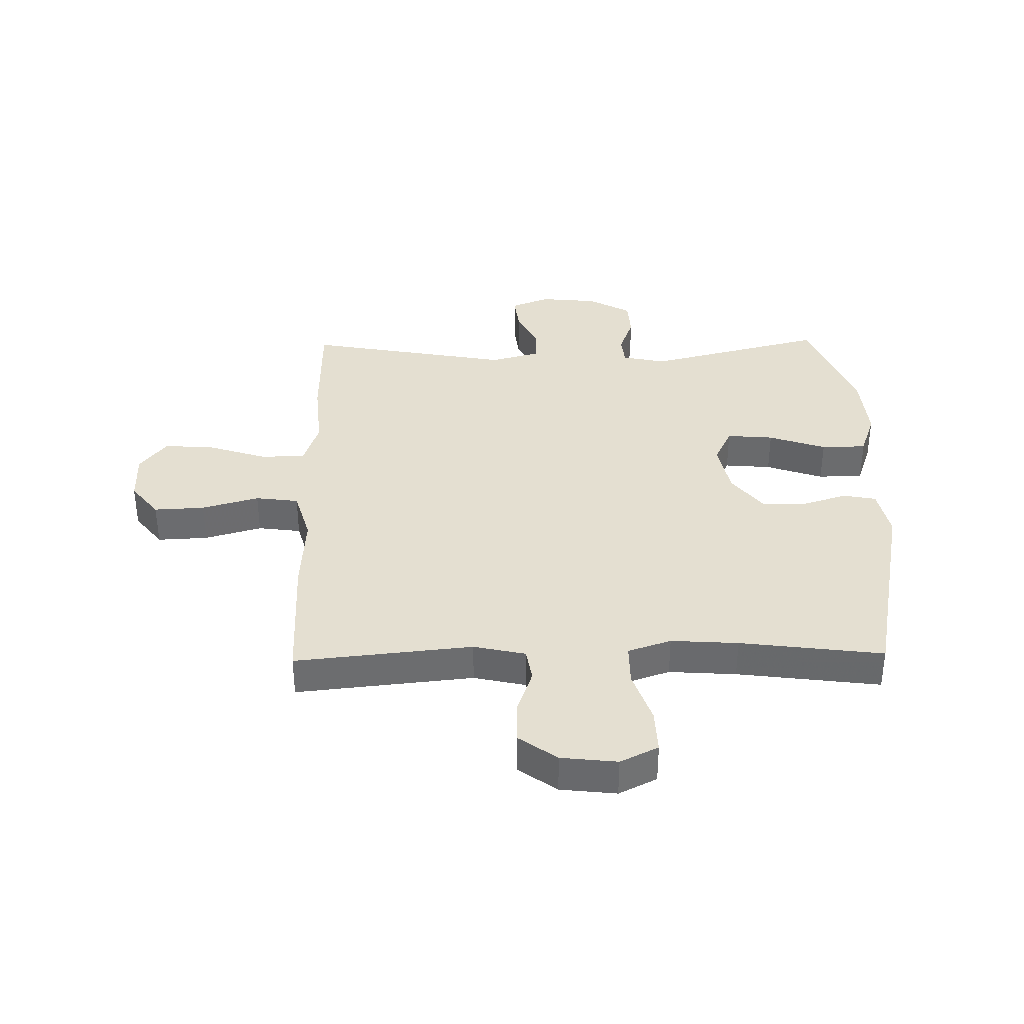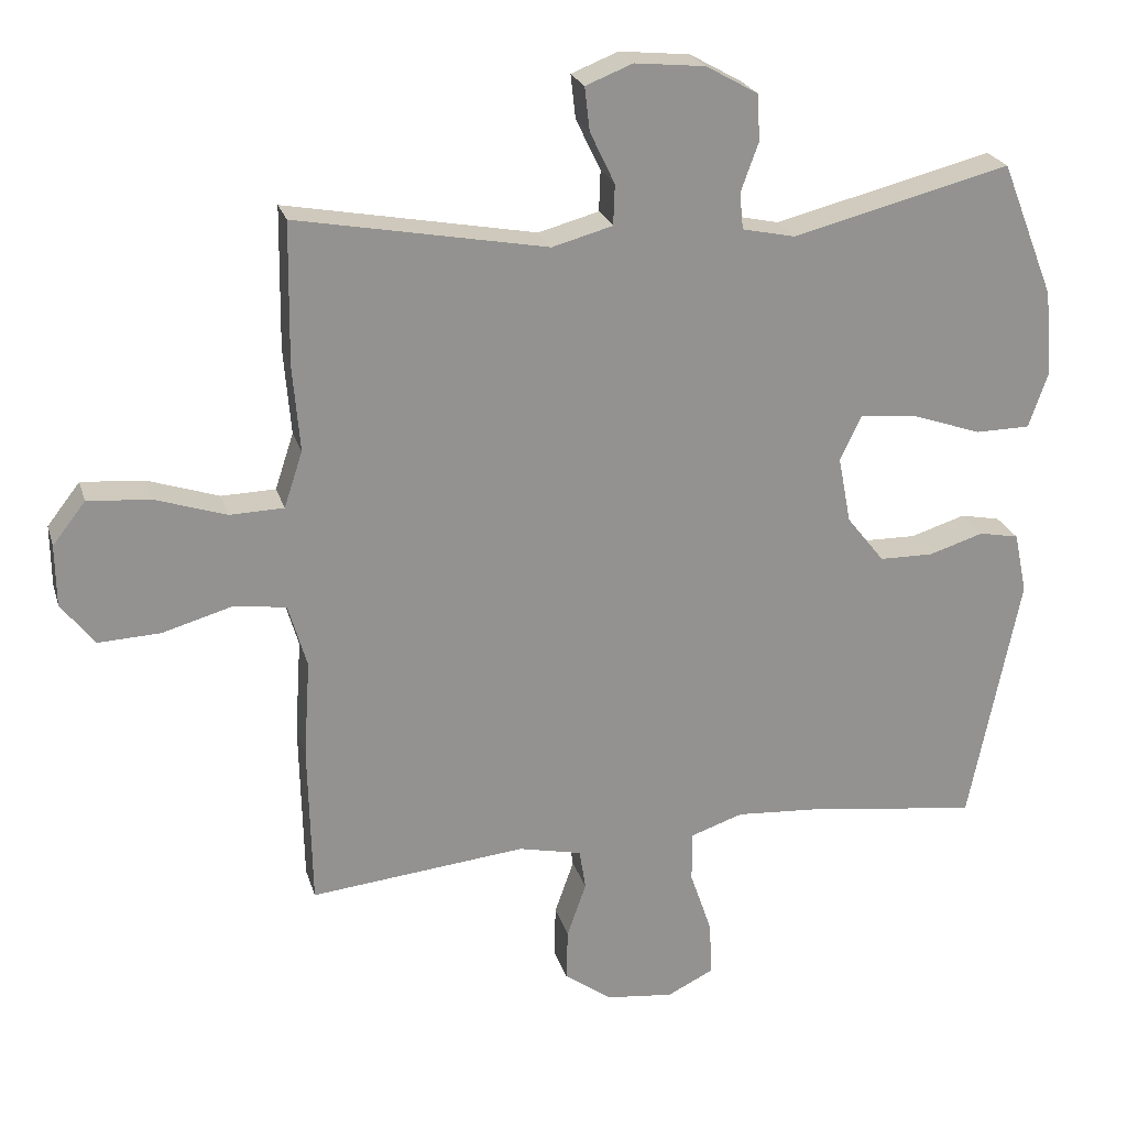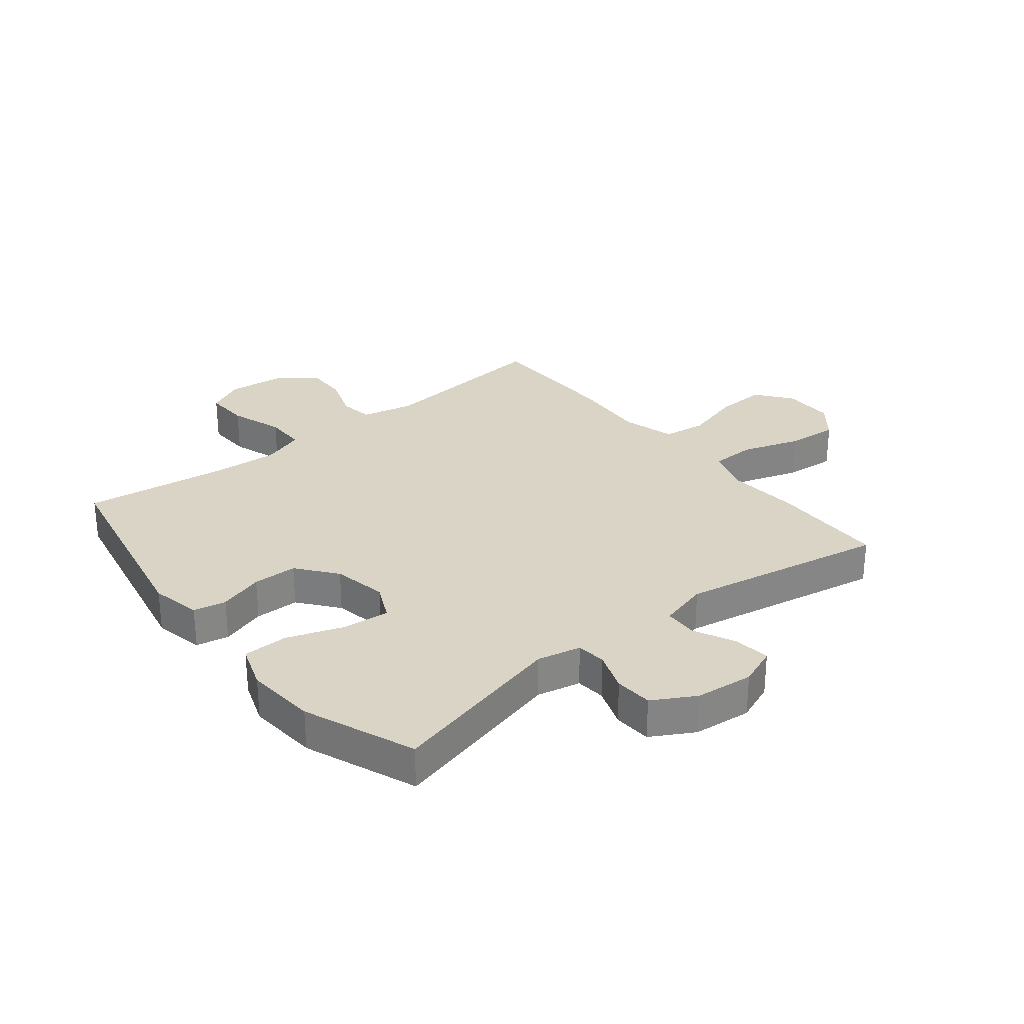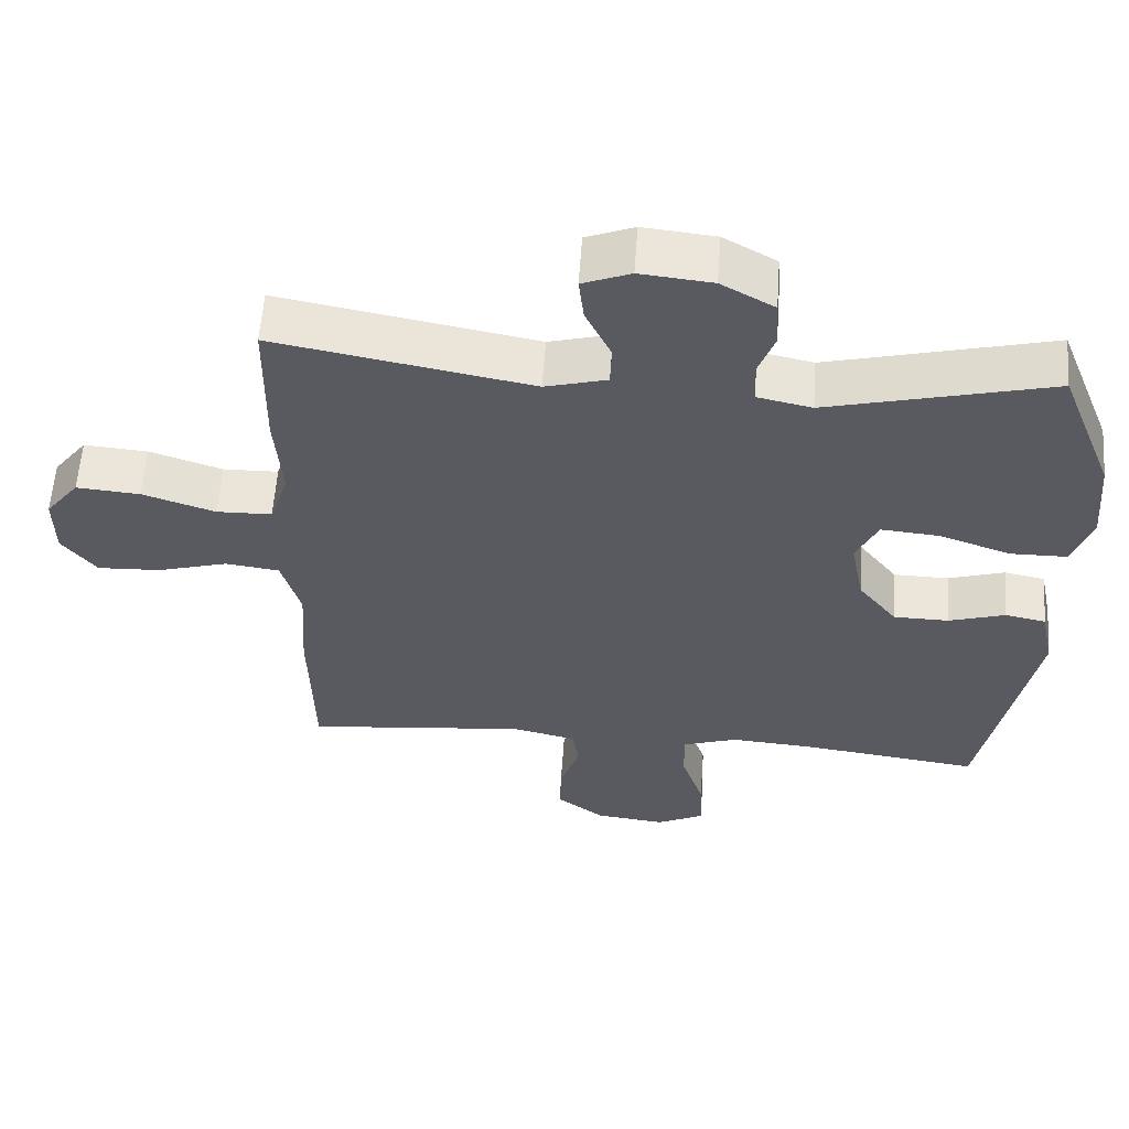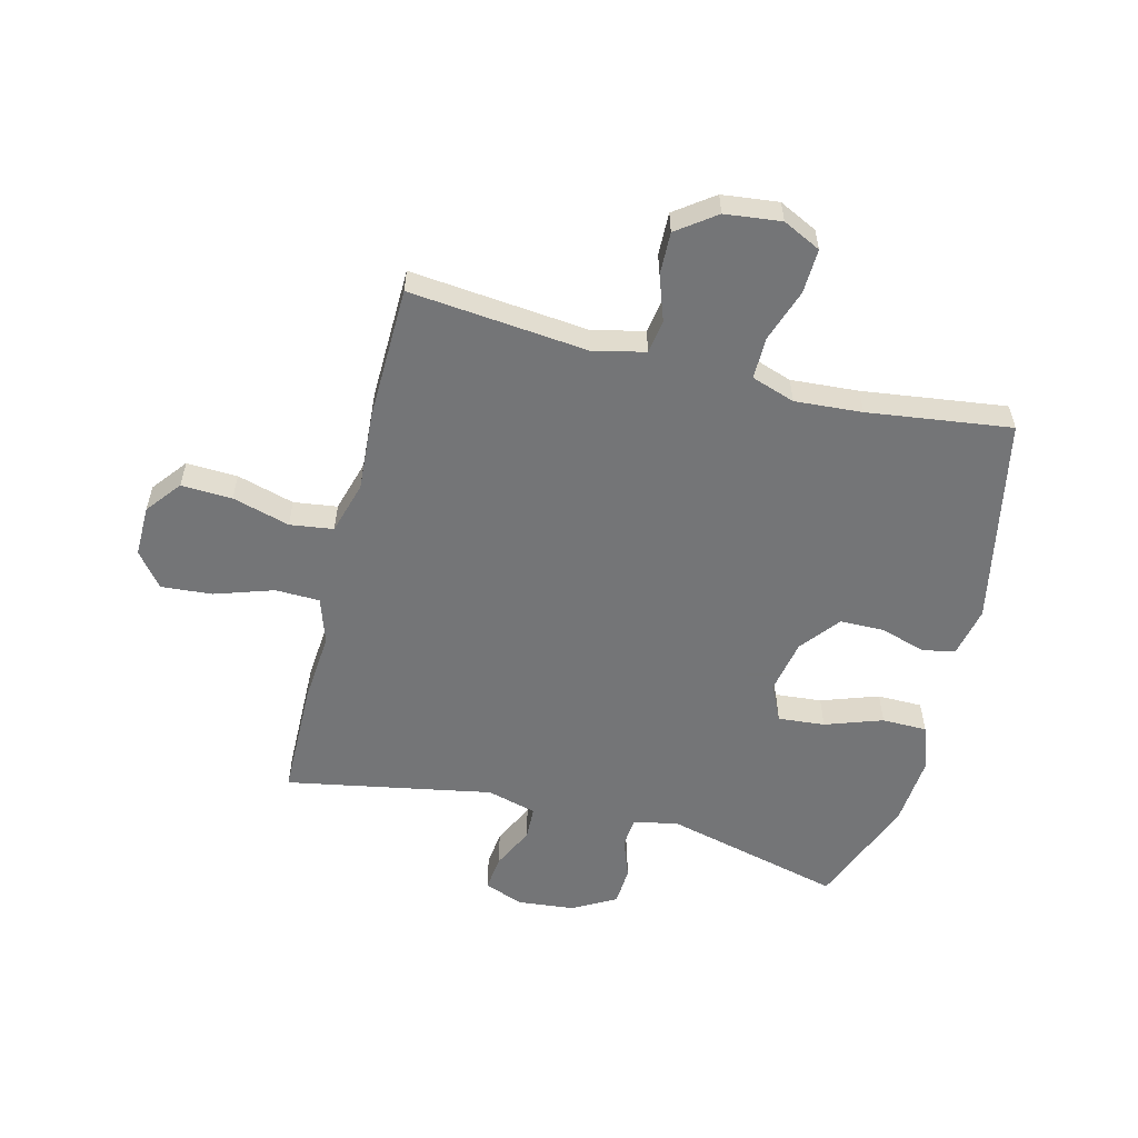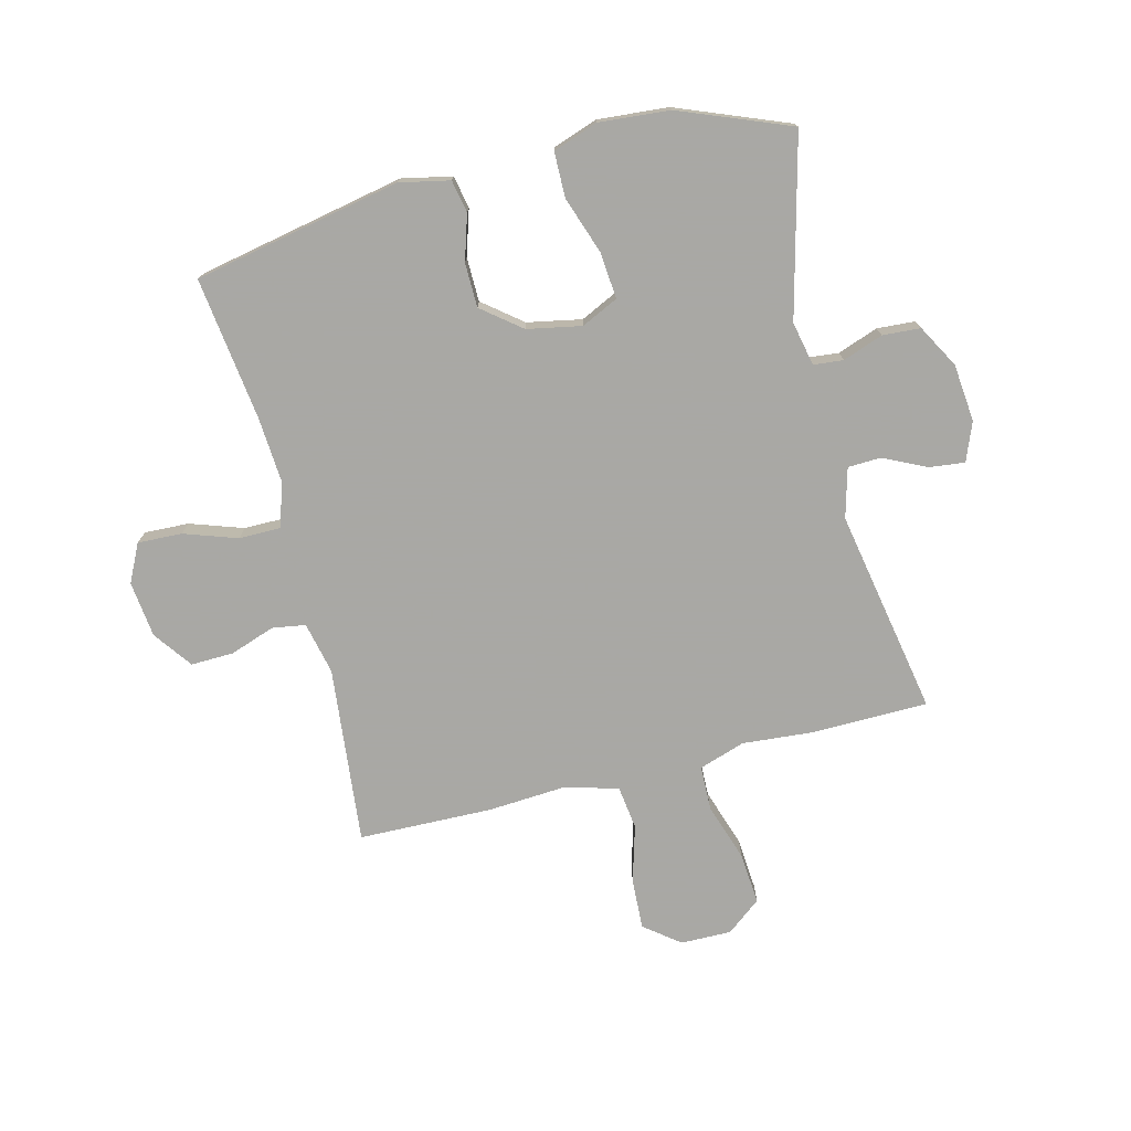
<metadata>
{"format":"obj","ext":"obj","renderer":"f3d","projection":"perspective","resolution":1024,"background":"white","views":[{"elev":36.6,"azim":178.9,"up":"+Y"},{"elev":23.5,"azim":164.9,"up":"+Z"},{"elev":28.9,"azim":-38.7,"up":"+Y"},{"elev":58.1,"azim":-176.0,"up":"+Z"},{"elev":-56.4,"azim":165.9,"up":"+Y"},{"elev":-75.0,"azim":-75.9,"up":"+Y"}]}
</metadata>
<code>
v -0.5 0.07 -0.5
v -0.571 0.07 -0.145
v -0.553 0.07 -0.059
v -0.497 0.07 -0.048
v -0.42 0.07 -0.072
v -0.344 0.07 -0.071
v -0.291 0.07 -0.004
v -0.273 0.07 0.089
v -0.303 0.07 0.152
v -0.383 0.07 0.145
v -0.481 0.07 0.111
v -0.558 0.07 0.112
v -0.585 0.07 0.189
v -0.575 0.07 0.31
v -0.5 0.07 0.5
v -0.194 0.07 0.423
v -0.119 0.07 0.439
v -0.114 0.07 0.49
v -0.139 0.07 0.559
v -0.135 0.07 0.624
v -0.062 0.07 0.665
v 0.037 0.07 0.675
v 0.103 0.07 0.649
v 0.096 0.07 0.588
v 0.061 0.07 0.515
v 0.063 0.07 0.458
v 0.148 0.07 0.435
v 0.5 0.07 0.5
v 0.503 0.07 0.302
v 0.493 0.07 0.18
v 0.519 0.07 0.101
v 0.595 0.07 0.099
v 0.695 0.07 0.132
v 0.783 0.07 0.139
v 0.829 0.07 0.08
v 0.828 0.07 -0.007
v 0.781 0.07 -0.067
v 0.694 0.07 -0.063
v 0.596 0.07 -0.035
v 0.522 0.07 -0.045
v 0.496 0.07 -0.135
v 0.505 0.07 -0.27
v 0.5 0.07 -0.5
v 0.196 0.07 -0.469
v 0.107 0.07 -0.489
v 0.098 0.07 -0.546
v 0.125 0.07 -0.623
v 0.127 0.07 -0.696
v 0.061 0.07 -0.744
v -0.035 0.07 -0.755
v -0.1 0.07 -0.723
v -0.097 0.07 -0.647
v -0.066 0.07 -0.556
v -0.066 0.07 -0.485
v -0.14 0.07 -0.46
v -0.255 0.07 -0.468
v -0.5 0 -0.5
v -0.571 0 -0.145
v -0.553 0 -0.059
v -0.497 0 -0.048
v -0.42 0 -0.072
v -0.344 0 -0.071
v -0.291 0 -0.004
v -0.273 0 0.089
v -0.303 0 0.152
v -0.383 0 0.145
v -0.481 0 0.111
v -0.558 0 0.112
v -0.585 0 0.189
v -0.575 0 0.31
v -0.5 0 0.5
v -0.194 0 0.423
v -0.119 0 0.439
v -0.114 0 0.49
v -0.139 0 0.559
v -0.135 0 0.624
v -0.062 0 0.665
v 0.037 0 0.675
v 0.103 0 0.649
v 0.096 0 0.588
v 0.061 0 0.515
v 0.063 0 0.458
v 0.148 0 0.435
v 0.5 0 0.5
v 0.503 0 0.302
v 0.493 0 0.18
v 0.519 0 0.101
v 0.595 0 0.099
v 0.695 0 0.132
v 0.783 0 0.139
v 0.829 0 0.08
v 0.828 0 -0.007
v 0.781 0 -0.067
v 0.694 0 -0.063
v 0.596 0 -0.035
v 0.522 0 -0.045
v 0.496 0 -0.135
v 0.505 0 -0.27
v 0.5 0 -0.5
v 0.196 0 -0.469
v 0.107 0 -0.489
v 0.098 0 -0.546
v 0.125 0 -0.623
v 0.127 0 -0.696
v 0.061 0 -0.744
v -0.035 0 -0.755
v -0.1 0 -0.723
v -0.097 0 -0.647
v -0.066 0 -0.556
v -0.066 0 -0.485
v -0.14 0 -0.46
v -0.255 0 -0.468
f 51 52 53
f 50 51 53
f 49 50 53
f 48 49 53
f 47 48 53
f 46 47 53
f 45 46 53 54
f 44 45 54 55
f 41 42 43 44
f 40 41 44 55
f 37 38 39
f 36 37 39
f 35 36 39
f 34 35 39
f 33 34 39
f 32 33 39
f 31 32 39 40
f 40 55 56
f 31 40 56
f 30 31 56
f 30 56 1
f 29 30 1
f 28 29 1
f 27 28 1
f 23 24 25
f 22 23 25
f 21 22 25
f 20 21 25
f 19 20 25
f 18 19 25
f 17 18 25 26
f 14 15 16
f 13 14 16
f 12 13 16
f 11 12 16
f 10 11 16
f 17 26 27
f 16 17 27
f 10 16 27
f 9 10 27
f 3 4 5
f 2 3 5
f 1 2 5
f 1 5 6
f 27 1 6 7
f 8 9 27
f 7 8 27
f 109 108 107
f 109 107 106
f 109 106 105
f 109 105 104
f 109 104 103
f 109 103 102
f 110 109 102 101
f 111 110 101 100
f 100 99 98 97
f 111 100 97 96
f 95 94 93
f 95 93 92
f 95 92 91
f 95 91 90
f 95 90 89
f 95 89 88
f 96 95 88 87
f 112 111 96
f 112 96 87
f 112 87 86
f 57 112 86
f 57 86 85
f 57 85 84
f 57 84 83
f 81 80 79
f 81 79 78
f 81 78 77
f 81 77 76
f 81 76 75
f 81 75 74
f 82 81 74 73
f 72 71 70
f 72 70 69
f 72 69 68
f 72 68 67
f 72 67 66
f 83 82 73
f 83 73 72
f 83 72 66
f 83 66 65
f 61 60 59
f 61 59 58
f 61 58 57
f 62 61 57
f 63 62 57 83
f 83 65 64
f 83 64 63
f 1 57 58 2
f 2 58 59 3
f 3 59 60 4
f 4 60 61 5
f 5 61 62 6
f 6 62 63 7
f 7 63 64 8
f 8 64 65 9
f 9 65 66 10
f 10 66 67 11
f 11 67 68 12
f 12 68 69 13
f 13 69 70 14
f 14 70 71 15
f 15 71 72 16
f 16 72 73 17
f 17 73 74 18
f 18 74 75 19
f 19 75 76 20
f 20 76 77 21
f 21 77 78 22
f 22 78 79 23
f 23 79 80 24
f 24 80 81 25
f 25 81 82 26
f 26 82 83 27
f 27 83 84 28
f 28 84 85 29
f 29 85 86 30
f 30 86 87 31
f 31 87 88 32
f 32 88 89 33
f 33 89 90 34
f 34 90 91 35
f 35 91 92 36
f 36 92 93 37
f 37 93 94 38
f 38 94 95 39
f 39 95 96 40
f 40 96 97 41
f 41 97 98 42
f 42 98 99 43
f 43 99 100 44
f 44 100 101 45
f 45 101 102 46
f 46 102 103 47
f 47 103 104 48
f 48 104 105 49
f 49 105 106 50
f 50 106 107 51
f 51 107 108 52
f 52 108 109 53
f 53 109 110 54
f 54 110 111 55
f 55 111 112 56
f 56 112 57 1

</code>
